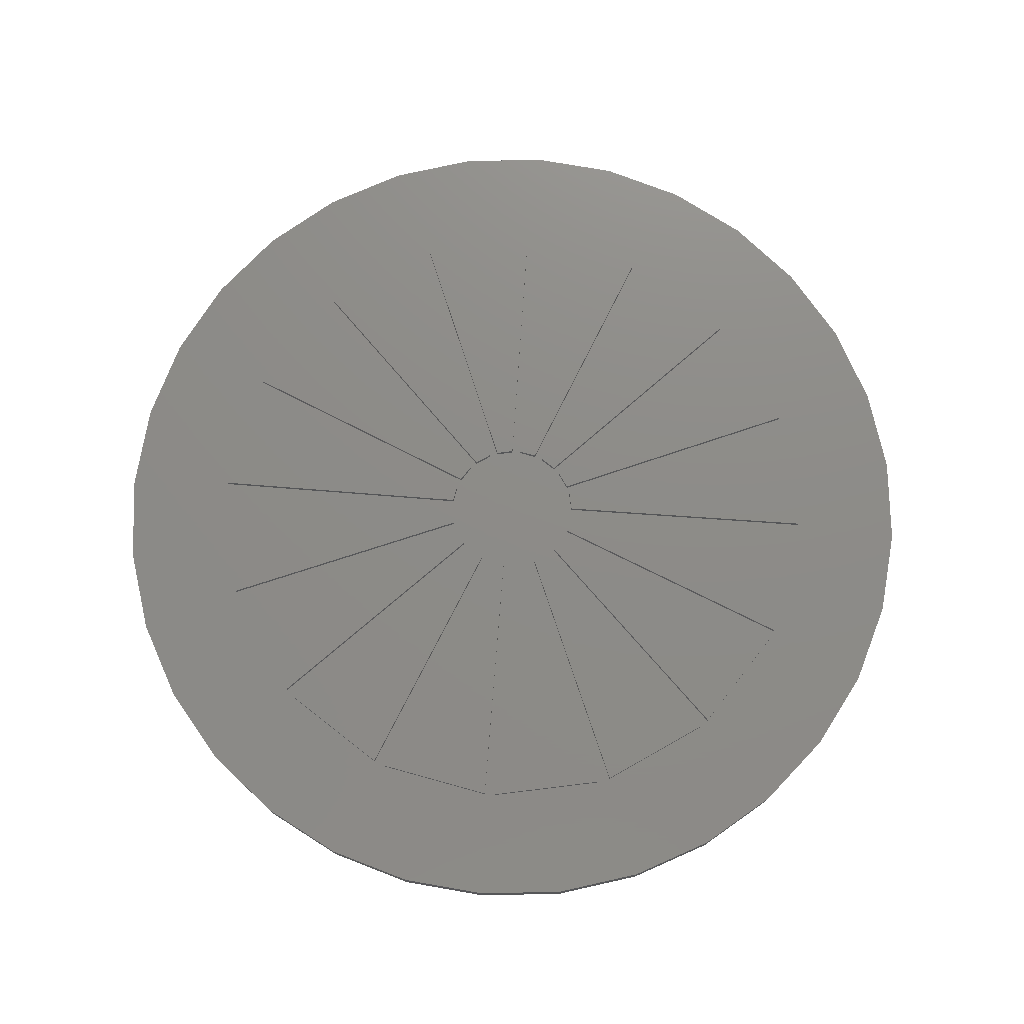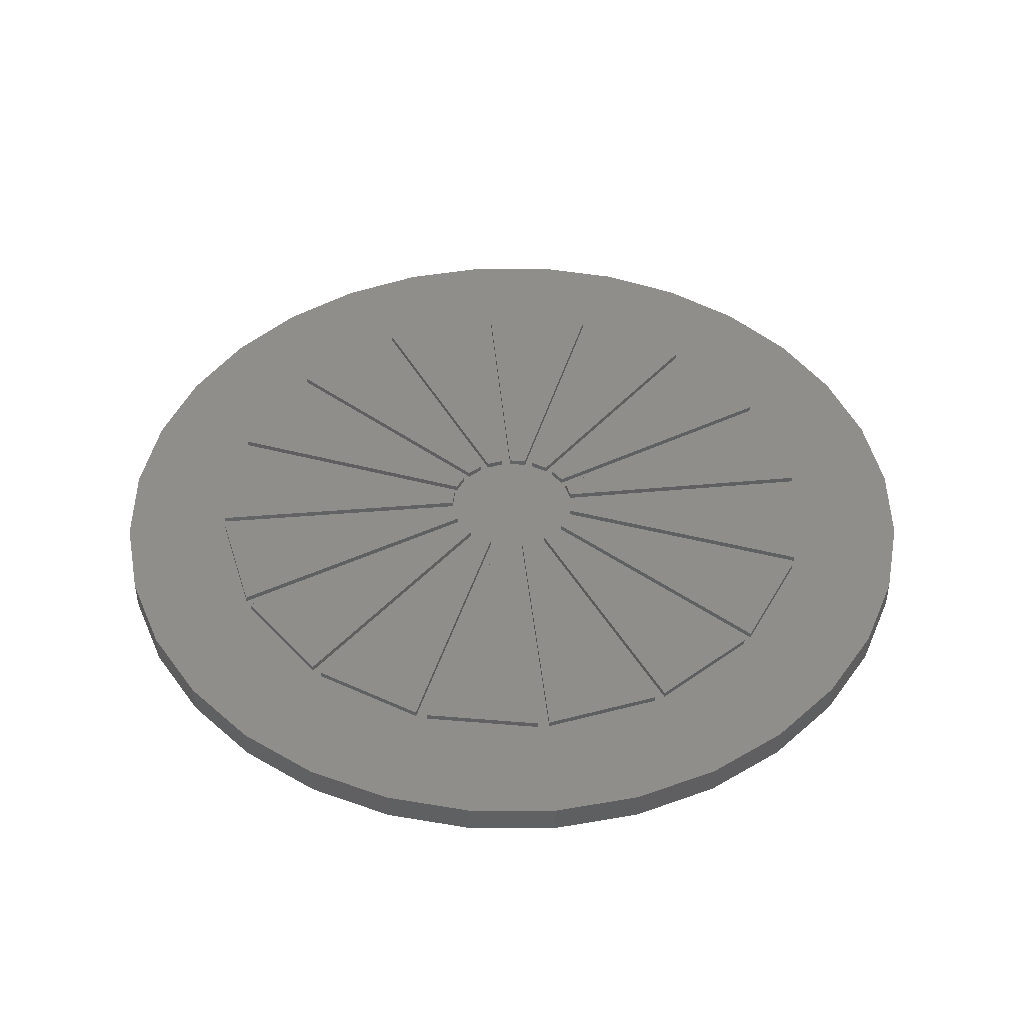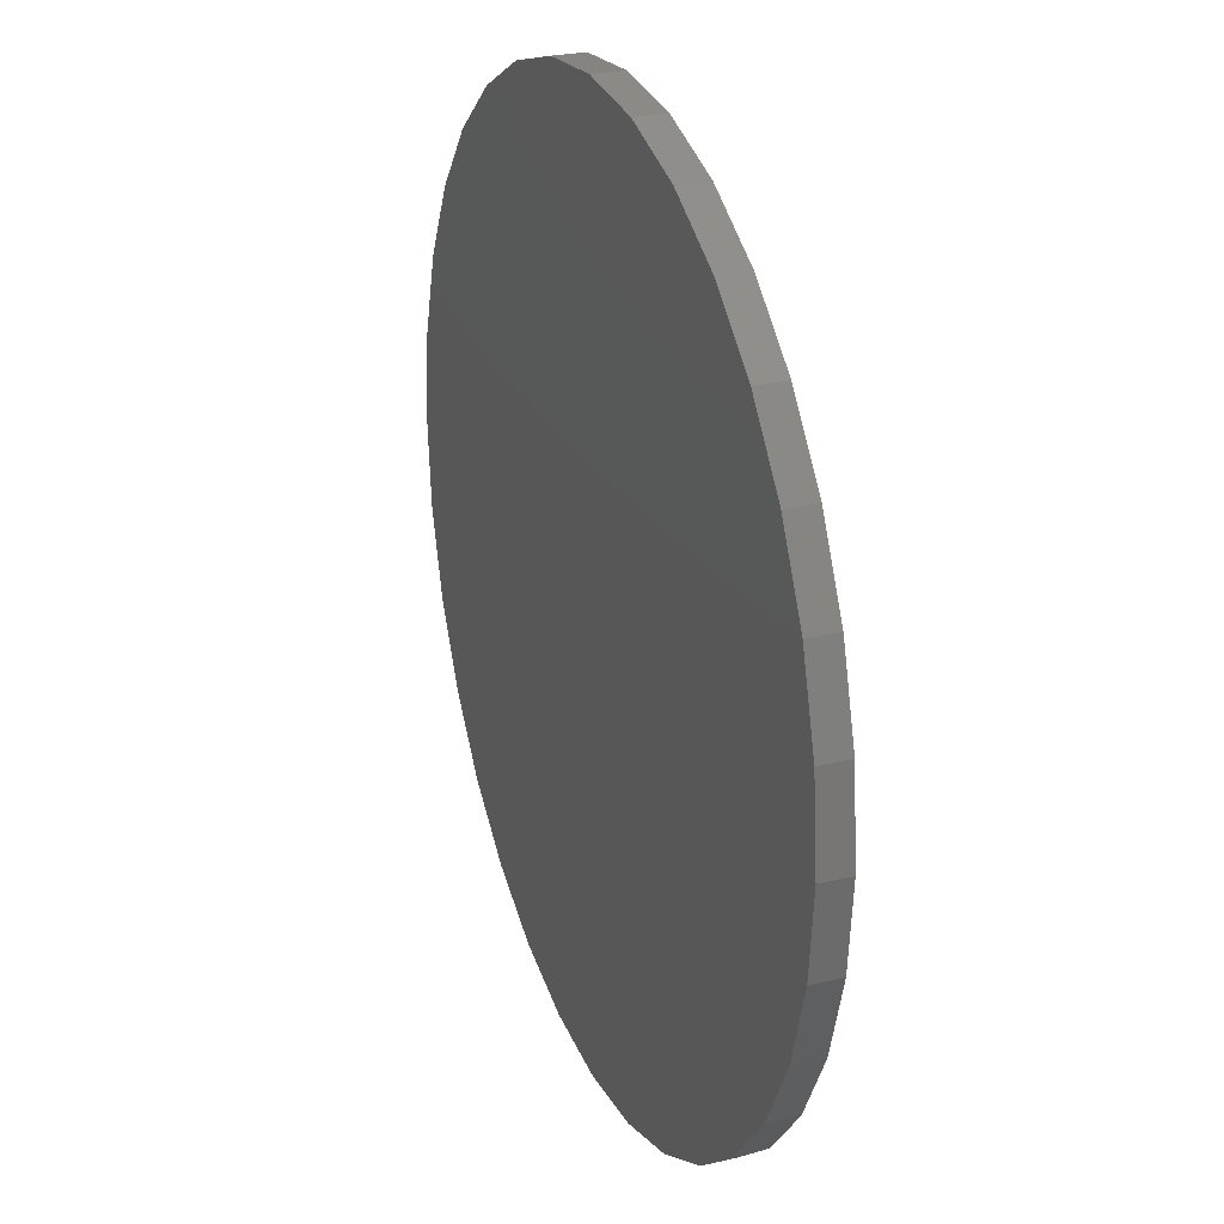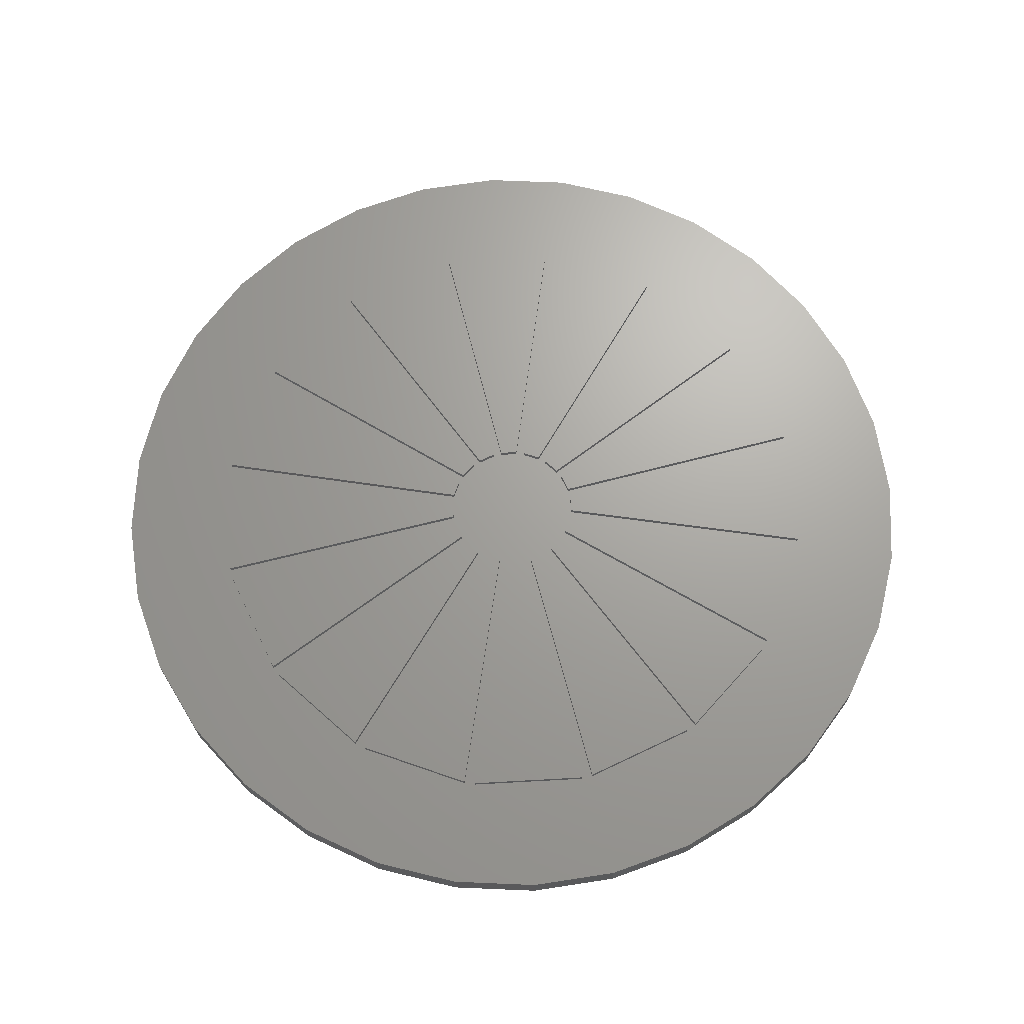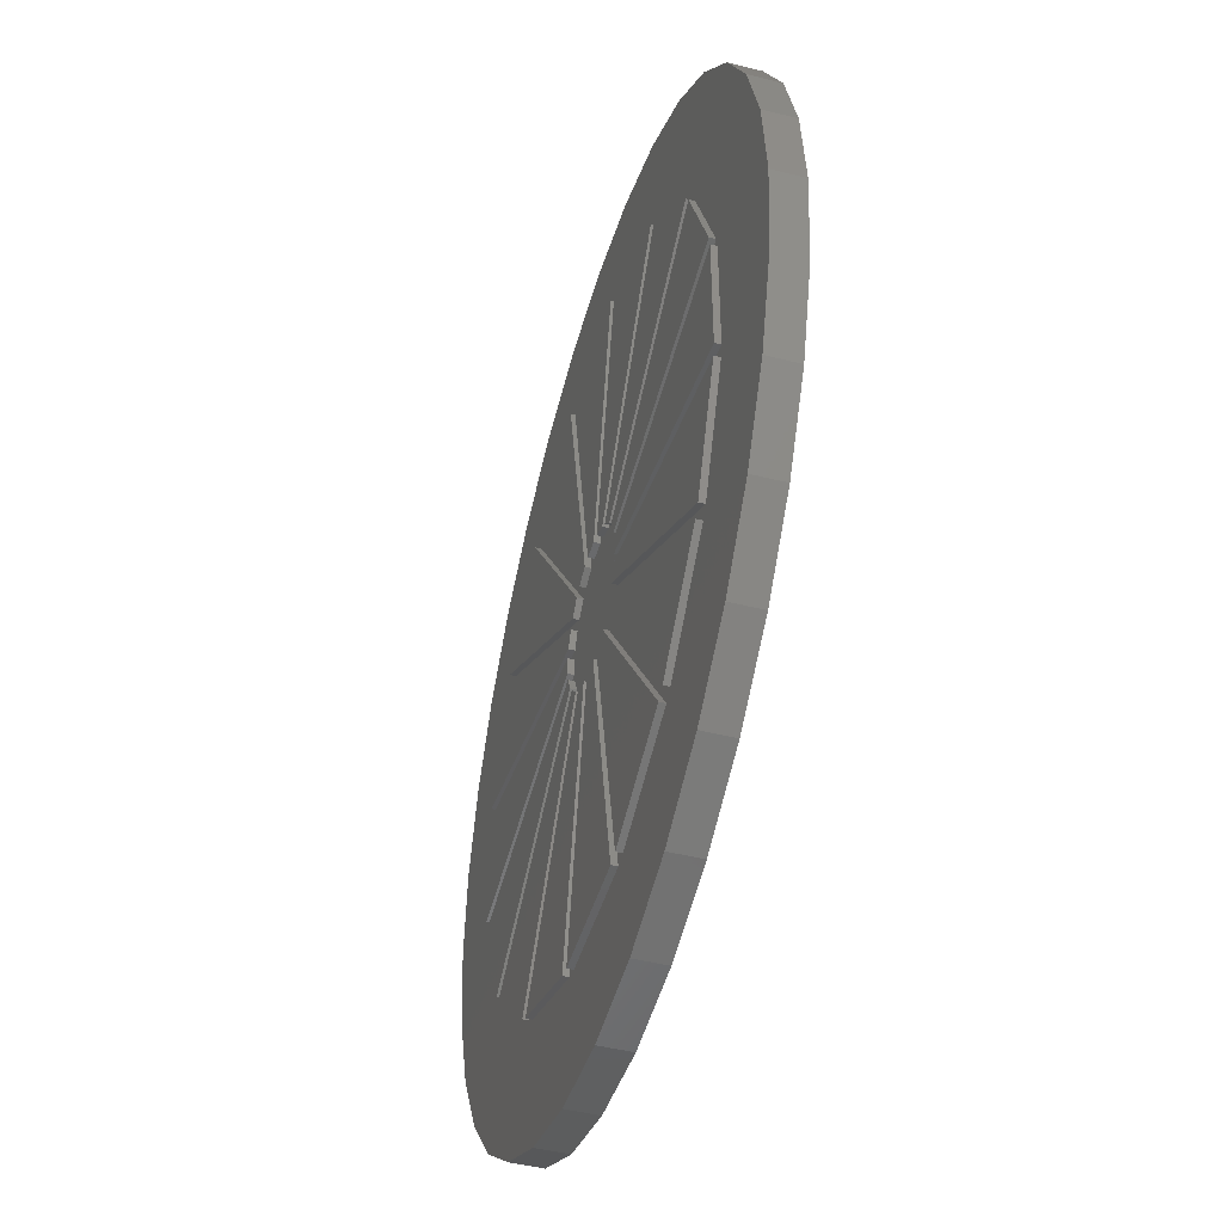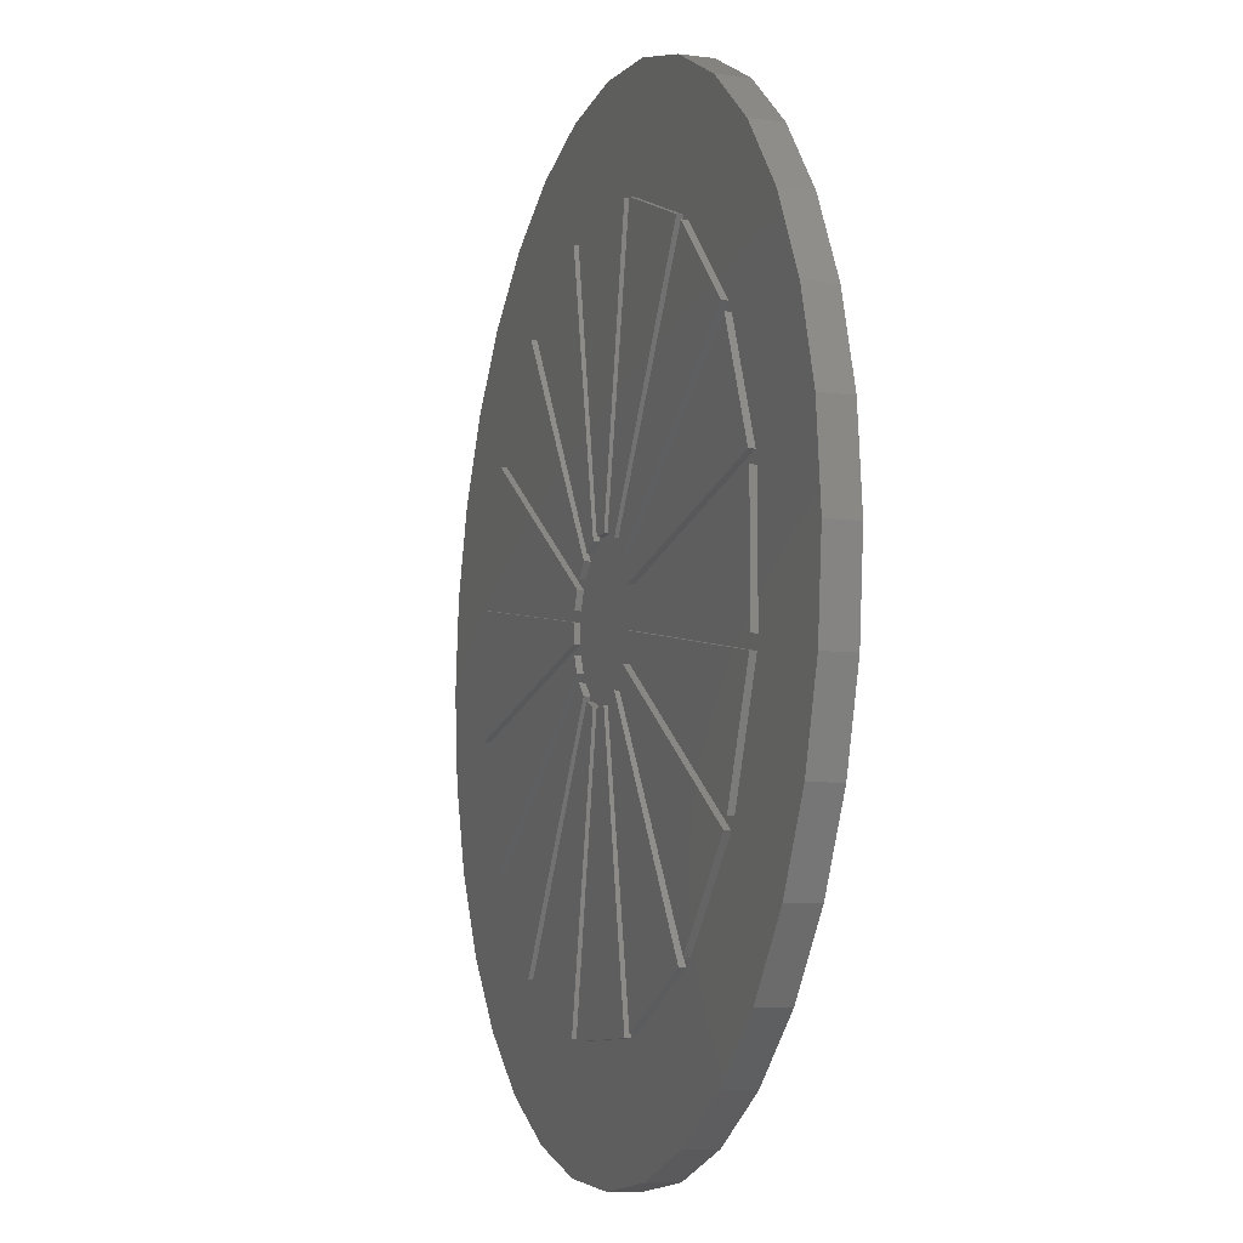
<metadata>
{"format":"stl","ext":"stl","renderer":"f3d","projection":"perspective","resolution":1024,"background":"white","views":[{"elev":75.2,"azim":-164.5,"up":"+Z"},{"elev":45.1,"azim":73.0,"up":"+Z"},{"elev":25.9,"azim":-110.4,"up":"+Y"},{"elev":67.8,"azim":131.8,"up":"+Z"},{"elev":-46.7,"azim":74.0,"up":"+Y"},{"elev":-9.2,"azim":71.3,"up":"+Y"}]}
</metadata>
<code>
# stl→obj: 192 verts, 412 faces
v 2.321 -0.3 0.5
v 2.321 0.3 0.695
v 2.321 0.3 0.5
v 2.321 -0.3 0.695
v 11.1 -2 0.695
v 11.1 2 0.5
v 11.1 2 0.695
v 11.1 -2 0.5
v 2.259 0.6109 0.5
v 2.029 1.165 0.695
v 2.029 1.165 0.5
v 2.259 0.6109 0.695
v 11.02 2.398 0.695
v 9.486 6.094 0.5
v 9.486 6.094 0.695
v 11.02 2.398 0.5
v 1.853 1.429 0.5
v 1.429 1.853 0.695
v 1.429 1.853 0.5
v 1.853 1.429 0.695
v 9.26 6.432 0.695
v 6.432 9.26 0.5
v 6.432 9.26 0.695
v 9.26 6.432 0.5
v 6.094 9.486 0.5
v 2.398 11.02 0.695
v 6.094 9.486 0.695
v 2.398 11.02 0.5
v 0.6109 2.259 0.5
v 0.6109 2.259 0.695
v 1.165 2.029 0.695
v 1.165 2.029 0.5
v -0.3 2.321 0.5
v 0.3 2.321 0.695
v -0.3 2.321 0.695
v 0.3 2.321 0.5
v 2 11.1 0.5
v -2 11.1 0.695
v 2 11.1 0.695
v -2 11.1 0.5
v -1.165 2.029 0.5
v -0.6109 2.259 0.695
v -1.165 2.029 0.695
v -0.6109 2.259 0.5
v -2.398 11.02 0.5
v -6.094 9.486 0.695
v -2.398 11.02 0.695
v -6.094 9.486 0.5
v -1.853 1.429 0.695
v -1.429 1.853 0.5
v -1.429 1.853 0.695
v -1.853 1.429 0.5
v -9.26 6.432 0.5
v -6.432 9.26 0.695
v -6.432 9.26 0.5
v -9.26 6.432 0.695
v -2.029 1.165 0.5
v -9.486 6.094 0.695
v -2.029 1.165 0.695
v -9.486 6.094 0.5
v -11.02 2.398 0.5
v -11.02 2.398 0.695
v -2.259 0.6109 0.695
v -2.259 0.6109 0.5
v -2.321 -0.3 0.695
v -2.321 0.3 0.5
v -2.321 0.3 0.695
v -2.321 -0.3 0.5
v -11.1 -2 0.5
v -11.1 2 0.695
v -11.1 2 0.5
v -11.1 -2 0.695
v -2.029 -1.165 0.695
v -2.259 -0.6109 0.5
v -2.259 -0.6109 0.695
v -2.029 -1.165 0.5
v -9.486 -6.094 0.5
v -11.02 -2.398 0.695
v -11.02 -2.398 0.5
v -9.486 -6.094 0.695
v -1.429 -1.853 0.695
v -1.853 -1.429 0.5
v -1.853 -1.429 0.695
v -1.429 -1.853 0.5
v -6.432 -9.26 0.5
v -9.26 -6.432 0.695
v -9.26 -6.432 0.5
v -6.432 -9.26 0.695
v -6.094 -9.486 0.5
v -1.165 -2.029 0.695
v -1.165 -2.029 0.5
v -6.094 -9.486 0.695
v -2.398 -11.02 0.695
v -2.398 -11.02 0.5
v -0.6109 -2.259 0.5
v -0.6109 -2.259 0.695
v 0.3 -2.321 0.5
v -0.3 -2.321 0.695
v 0.3 -2.321 0.695
v -0.3 -2.321 0.5
v -2 -11.1 0.5
v 2 -11.1 0.695
v -2 -11.1 0.695
v 2 -11.1 0.5
v 1.165 -2.029 0.5
v 0.6109 -2.259 0.695
v 1.165 -2.029 0.695
v 0.6109 -2.259 0.5
v 2.398 -11.02 0.5
v 6.094 -9.486 0.695
v 2.398 -11.02 0.695
v 6.094 -9.486 0.5
v 1.429 -1.853 0.5
v 1.853 -1.429 0.695
v 1.853 -1.429 0.5
v 1.429 -1.853 0.695
v 6.432 -9.26 0.695
v 9.26 -6.432 0.5
v 9.26 -6.432 0.695
v 6.432 -9.26 0.5
v 9.486 -6.094 0.695
v 11.02 -2.398 0.5
v 11.02 -2.398 0.695
v 9.486 -6.094 0.5
v 2.029 -1.165 0.5
v 2.259 -0.6109 0.695
v 2.259 -0.6109 0.5
v 2.029 -1.165 0.695
v 15 0 0.5
v 14.71 2.926 -0.5
v 14.71 2.926 0.5
v 15 0 -0.5
v -15 0 -0.5
v -14.71 2.926 0.5
v -14.71 2.926 -0.5
v -15 0 0.5
v 2.926 14.71 -0.5
v 0 15 0.5
v 2.926 14.71 0.5
v 0 15 -0.5
v -10.61 -10.61 -0.5
v -12.47 -8.334 0.5
v -12.47 -8.334 -0.5
v -10.61 -10.61 0.5
v 12.47 8.334 0.5
v 10.61 10.61 -0.5
v 10.61 10.61 0.5
v 12.47 8.334 -0.5
v -8.334 12.47 -0.5
v -10.61 10.61 0.5
v -8.334 12.47 0.5
v -10.61 10.61 -0.5
v -2.926 14.71 -0.5
v -5.74 13.86 0.5
v -2.926 14.71 0.5
v -5.74 13.86 -0.5
v 8.334 -12.47 -0.5
v 10.61 -10.61 0.5
v 8.334 -12.47 0.5
v 10.61 -10.61 -0.5
v 12.47 -8.334 -0.5
v 12.47 -8.334 0.5
v 14.71 -2.926 -0.5
v 13.86 -5.74 -0.5
v 13.86 5.74 -0.5
v 8.334 12.47 -0.5
v 5.74 -13.86 -0.5
v 5.74 13.86 -0.5
v 2.926 -14.71 -0.5
v 0 -15 -0.5
v -2.926 -14.71 -0.5
v -5.74 -13.86 -0.5
v -8.334 -12.47 -0.5
v -12.47 8.334 -0.5
v -13.86 -5.74 -0.5
v -13.86 5.74 -0.5
v -14.71 -2.926 -0.5
v 13.86 5.74 0.5
v 5.74 13.86 0.5
v 8.334 12.47 0.5
v -12.47 8.334 0.5
v -13.86 5.74 0.5
v 14.71 -2.926 0.5
v 13.86 -5.74 0.5
v 5.74 -13.86 0.5
v 2.926 -14.71 0.5
v 0 -15 0.5
v -2.926 -14.71 0.5
v -5.74 -13.86 0.5
v -8.334 -12.47 0.5
v -13.86 -5.74 0.5
v -14.71 -2.926 0.5
f 1 2 3
f 2 1 4
f 5 6 7
f 6 5 8
f 2 5 7
f 5 2 4
f 6 2 7
f 2 6 3
f 1 5 4
f 5 1 8
f 9 10 11
f 10 9 12
f 13 14 15
f 14 13 16
f 14 10 15
f 10 14 11
f 9 13 12
f 13 9 16
f 15 12 13
f 12 15 10
f 17 18 19
f 18 17 20
f 21 22 23
f 22 21 24
f 19 23 22
f 23 19 18
f 17 21 20
f 21 17 24
f 23 20 21
f 20 23 18
f 25 26 27
f 26 25 28
f 29 26 28
f 26 29 30
f 31 25 27
f 25 31 32
f 29 31 30
f 31 29 32
f 26 31 27
f 31 26 30
f 33 34 35
f 34 33 36
f 37 38 39
f 38 37 40
f 33 38 40
f 38 33 35
f 34 37 39
f 37 34 36
f 39 35 34
f 35 39 38
f 41 42 43
f 42 41 44
f 45 46 47
f 46 45 48
f 41 46 48
f 46 41 43
f 42 45 47
f 45 42 44
f 47 43 42
f 43 47 46
f 49 50 51
f 50 49 52
f 53 54 55
f 54 53 56
f 53 49 56
f 49 53 52
f 51 55 54
f 55 51 50
f 54 49 51
f 49 54 56
f 57 58 59
f 58 57 60
f 61 58 60
f 58 61 62
f 61 63 62
f 63 61 64
f 58 63 59
f 63 58 62
f 63 57 59
f 57 63 64
f 65 66 67
f 66 65 68
f 69 70 71
f 70 69 72
f 69 65 72
f 65 69 68
f 66 70 67
f 70 66 71
f 70 65 67
f 65 70 72
f 73 74 75
f 74 73 76
f 77 78 79
f 78 77 80
f 77 73 80
f 73 77 76
f 74 78 75
f 78 74 79
f 75 80 73
f 80 75 78
f 81 82 83
f 82 81 84
f 85 86 87
f 86 85 88
f 88 84 81
f 84 88 85
f 82 86 83
f 86 82 87
f 83 88 81
f 88 83 86
f 89 90 91
f 90 89 92
f 89 93 92
f 93 89 94
f 93 95 96
f 95 93 94
f 95 90 96
f 90 95 91
f 90 93 96
f 93 90 92
f 97 98 99
f 98 97 100
f 101 102 103
f 102 101 104
f 102 97 99
f 97 102 104
f 101 98 100
f 98 101 103
f 98 102 99
f 102 98 103
f 105 106 107
f 106 105 108
f 109 110 111
f 110 109 112
f 107 111 110
f 111 107 106
f 110 105 107
f 105 110 112
f 109 106 108
f 106 109 111
f 113 114 115
f 114 113 116
f 117 118 119
f 118 117 120
f 118 114 119
f 114 118 115
f 120 116 113
f 116 120 117
f 114 117 119
f 117 114 116
f 121 122 123
f 122 121 124
f 125 126 127
f 126 125 128
f 125 121 128
f 121 125 124
f 126 121 123
f 121 126 128
f 122 126 123
f 126 122 127
f 129 130 131
f 130 129 132
f 133 134 135
f 134 133 136
f 137 138 139
f 138 137 140
f 141 142 143
f 142 141 144
f 145 146 147
f 146 145 148
f 149 150 151
f 150 149 152
f 153 154 155
f 154 153 156
f 157 158 159
f 158 157 160
f 158 161 162
f 161 158 160
f 163 130 132
f 164 130 163
f 164 165 130
f 161 165 164
f 161 148 165
f 160 148 161
f 160 146 148
f 157 146 160
f 157 166 146
f 167 166 157
f 167 168 166
f 169 168 167
f 169 137 168
f 170 137 169
f 170 140 137
f 171 140 170
f 171 153 140
f 172 153 171
f 172 156 153
f 173 156 172
f 173 149 156
f 141 149 173
f 141 152 149
f 143 152 141
f 143 174 152
f 175 174 143
f 175 176 174
f 177 176 175
f 177 135 176
f 135 177 133
f 178 148 145
f 148 178 165
f 131 165 178
f 165 131 130
f 166 179 180
f 179 166 168
f 168 139 179
f 139 168 137
f 146 180 147
f 180 146 166
f 176 181 174
f 181 176 182
f 174 150 152
f 150 174 181
f 135 182 176
f 182 135 134
f 64 76 57
f 64 74 76
f 64 66 74
f 61 66 64
f 66 61 71
f 76 82 57
f 76 87 82
f 87 76 77
f 68 74 66
f 68 79 74
f 79 68 69
f 52 84 50
f 52 82 84
f 52 57 82
f 53 57 52
f 57 53 60
f 41 95 44
f 41 91 95
f 41 50 91
f 48 50 41
f 50 48 55
f 95 100 44
f 95 101 100
f 101 95 94
f 84 91 50
f 84 89 91
f 89 84 85
f 108 104 109
f 108 97 104
f 36 97 108
f 33 97 36
f 33 100 97
f 33 44 100
f 40 44 33
f 44 40 45
f 37 29 28
f 29 36 108
f 36 29 37
f 113 112 120
f 113 105 112
f 32 105 113
f 29 105 32
f 105 29 108
f 125 118 124
f 125 115 118
f 17 115 125
f 19 115 17
f 115 19 113
f 1 122 8
f 1 127 122
f 9 127 1
f 11 127 9
f 127 11 125
f 6 129 131
f 16 131 178
f 8 129 6
f 14 178 145
f 129 8 183
f 122 183 8
f 131 16 6
f 24 145 147
f 178 14 16
f 145 24 14
f 22 147 180
f 147 22 24
f 180 25 22
f 179 25 180
f 28 179 139
f 179 28 25
f 139 37 28
f 138 37 139
f 138 40 37
f 155 40 138
f 40 155 45
f 154 45 155
f 154 48 45
f 151 48 154
f 48 151 55
f 150 55 151
f 55 150 53
f 181 53 150
f 53 181 60
f 182 60 181
f 134 61 182
f 60 182 61
f 183 122 184
f 124 184 122
f 184 124 162
f 118 162 124
f 162 118 158
f 120 158 118
f 158 120 159
f 112 159 120
f 112 185 159
f 109 185 112
f 185 109 186
f 104 186 109
f 104 187 186
f 101 187 104
f 188 101 94
f 101 188 187
f 94 189 188
f 89 189 94
f 190 89 85
f 89 190 189
f 144 85 87
f 142 87 77
f 85 144 190
f 191 77 79
f 192 79 69
f 61 134 71
f 87 142 144
f 136 71 134
f 77 191 142
f 71 136 69
f 79 192 191
f 69 136 192
f 16 3 6
f 3 9 1
f 9 3 16
f 24 11 14
f 11 17 125
f 17 11 24
f 25 19 22
f 19 32 113
f 32 19 25
f 156 151 154
f 151 156 149
f 140 155 138
f 155 140 153
f 170 186 187
f 186 170 169
f 167 159 185
f 159 167 157
f 141 190 144
f 190 141 173
f 172 188 189
f 188 172 171
f 143 191 175
f 191 143 142
f 177 136 133
f 136 177 192
f 169 185 186
f 185 169 167
f 183 132 129
f 132 183 163
f 173 189 190
f 189 173 172
f 171 187 188
f 187 171 170
f 175 192 177
f 192 175 191
f 162 164 184
f 164 162 161
f 184 163 183
f 163 184 164
f 3 6 8
f 3 8 1
f 11 14 16
f 11 16 9
f 19 22 24
f 19 24 17
f 29 28 25
f 29 25 32
f 33 40 37
f 33 37 36
f 41 48 45
f 41 45 44
f 52 53 55
f 52 55 50
f 64 61 60
f 64 60 57
f 68 69 71
f 68 71 66
f 76 77 79
f 76 79 74
f 84 85 87
f 84 87 82
f 95 94 89
f 95 89 91
f 97 104 101
f 97 101 100
f 105 112 109
f 105 109 108
f 115 118 120
f 115 120 113
f 127 122 124
f 127 124 125

</code>
